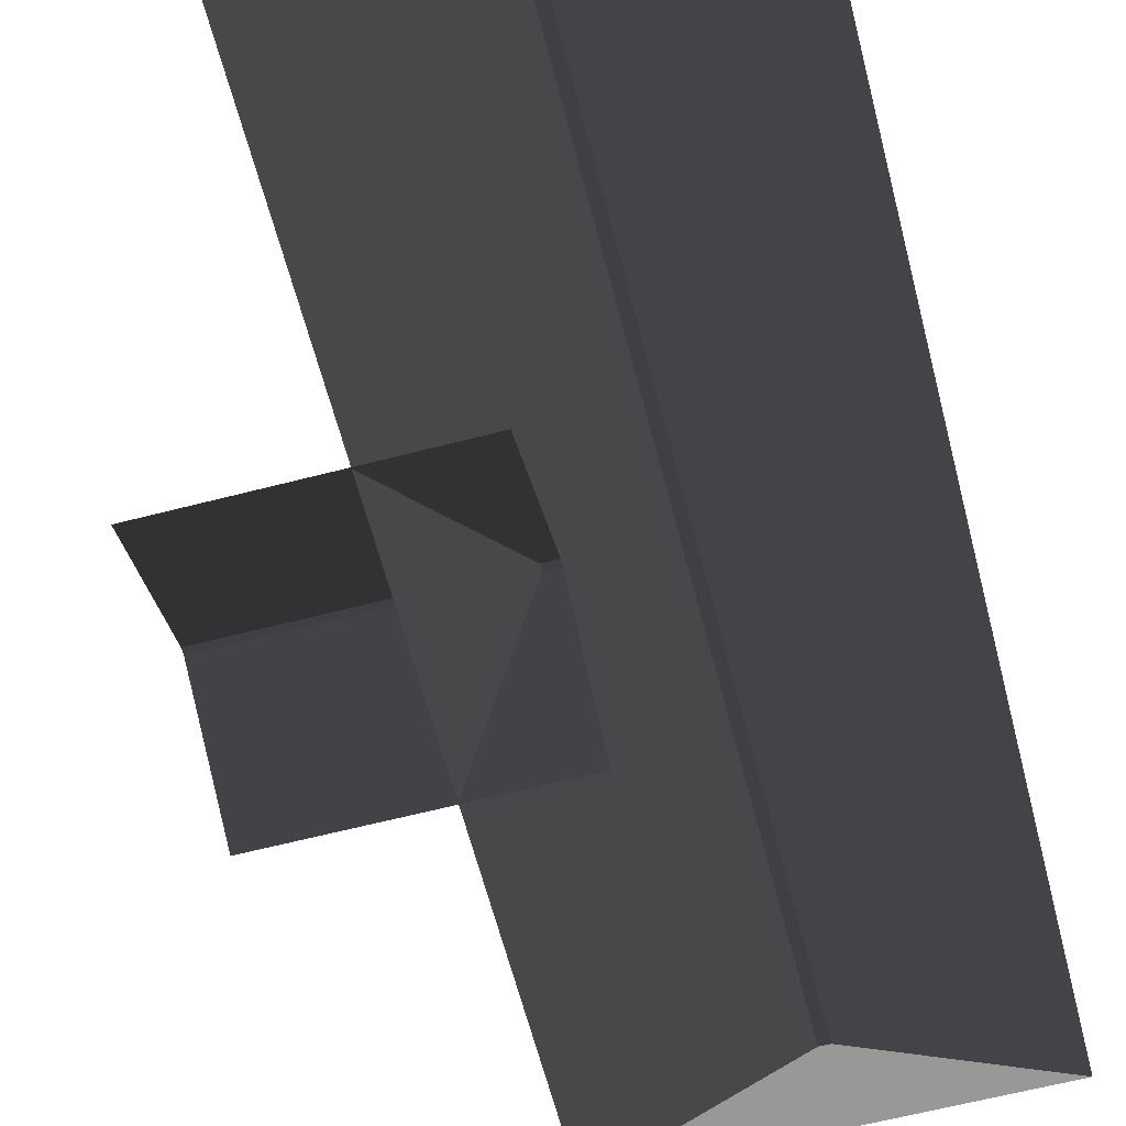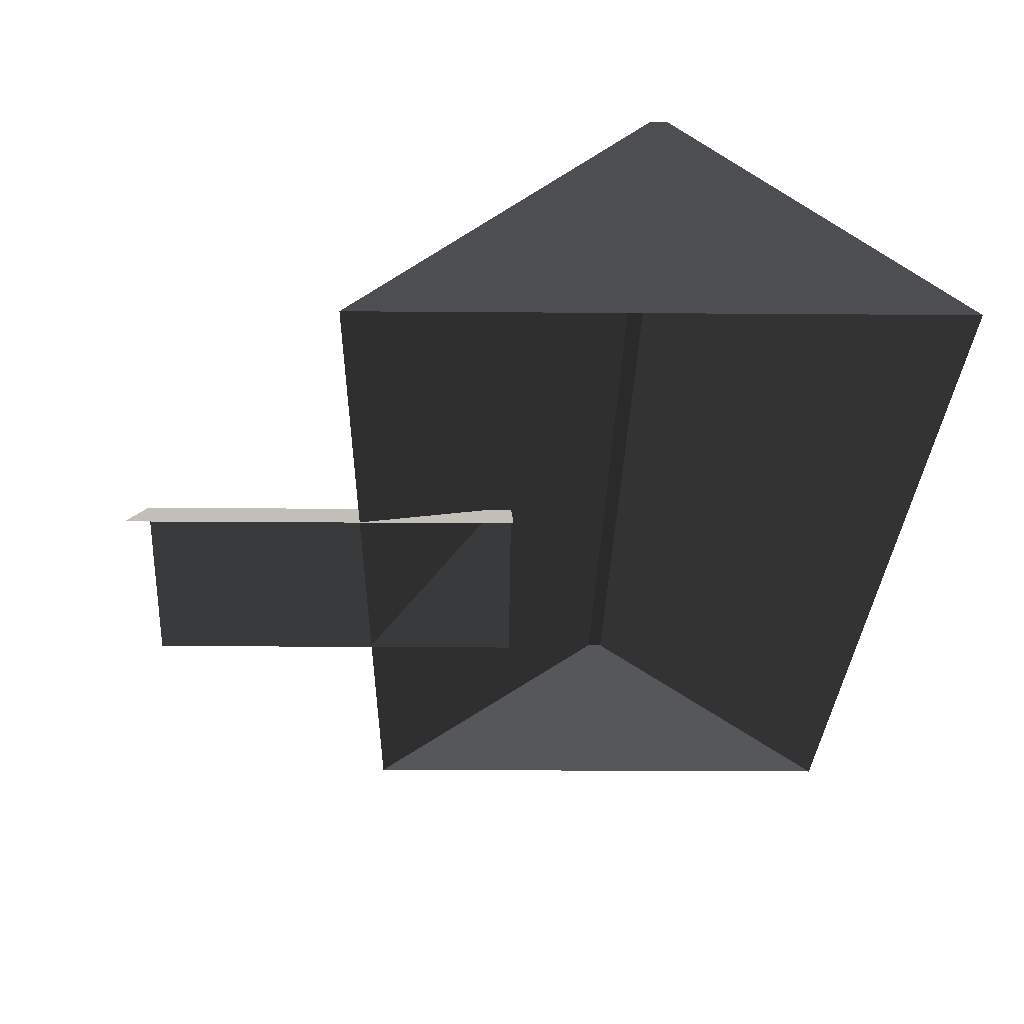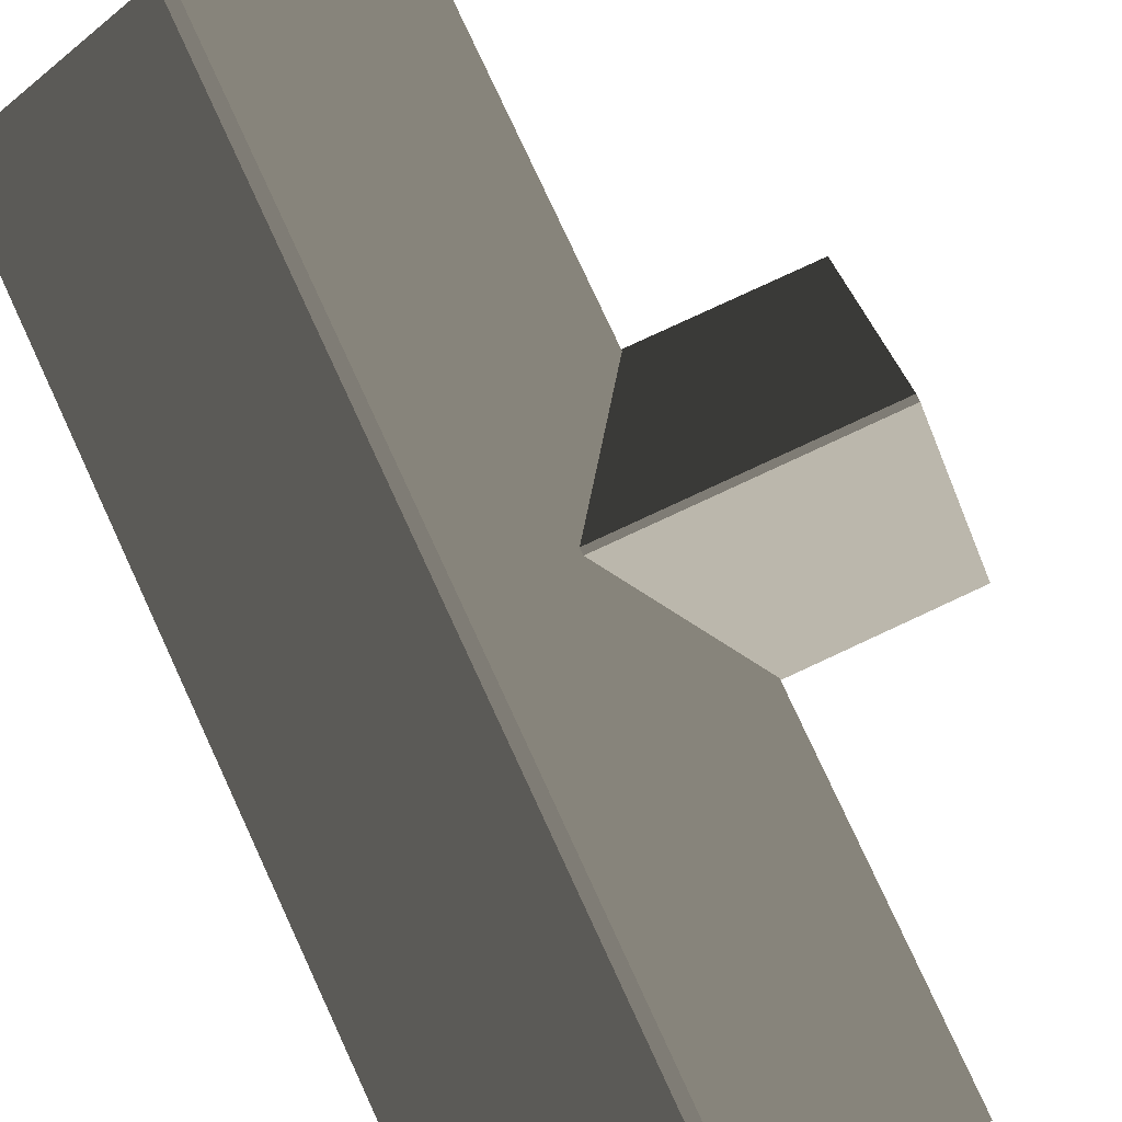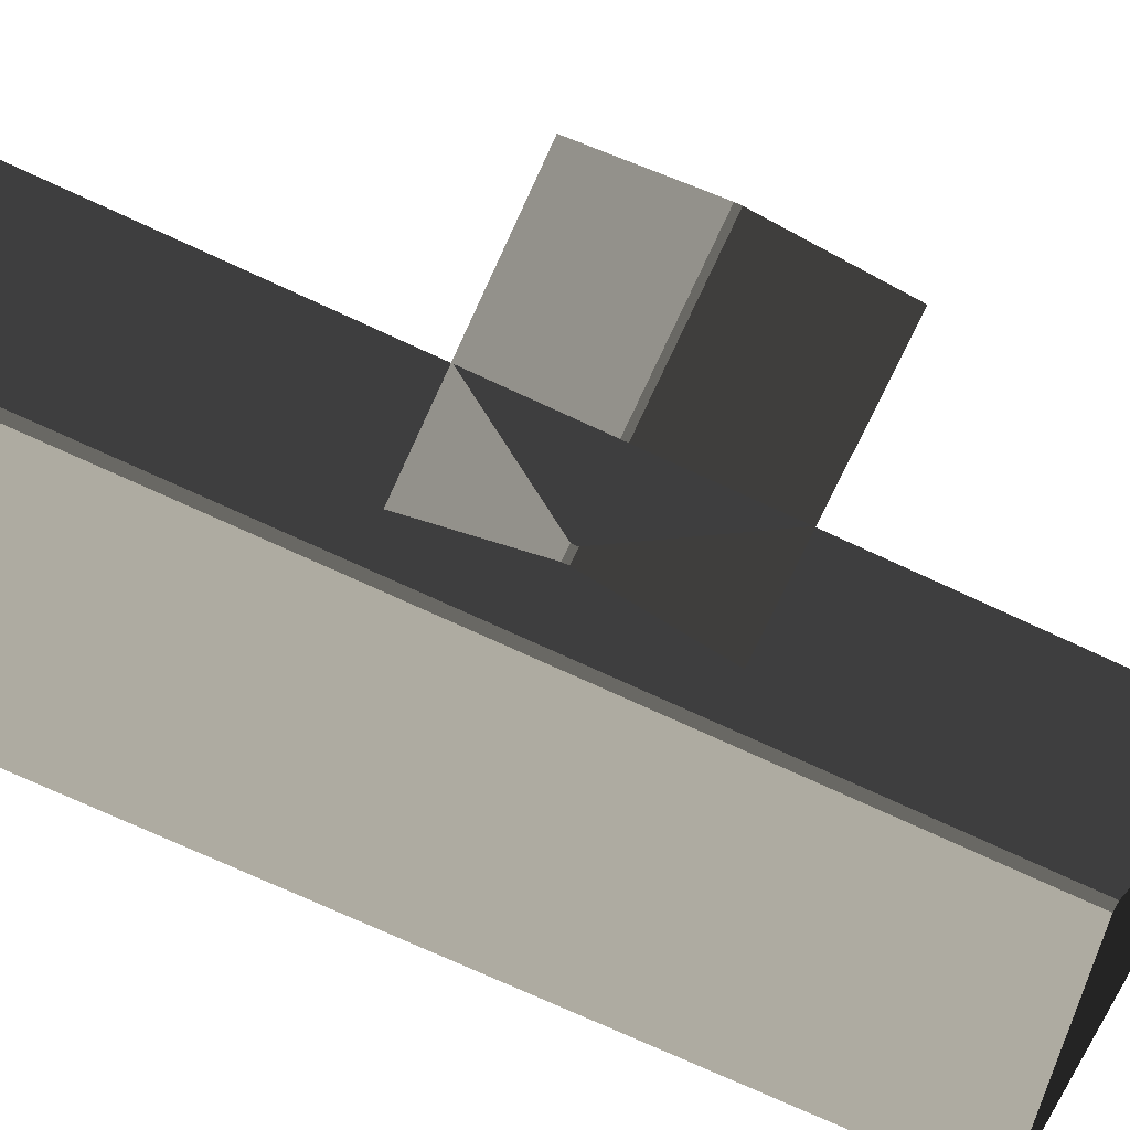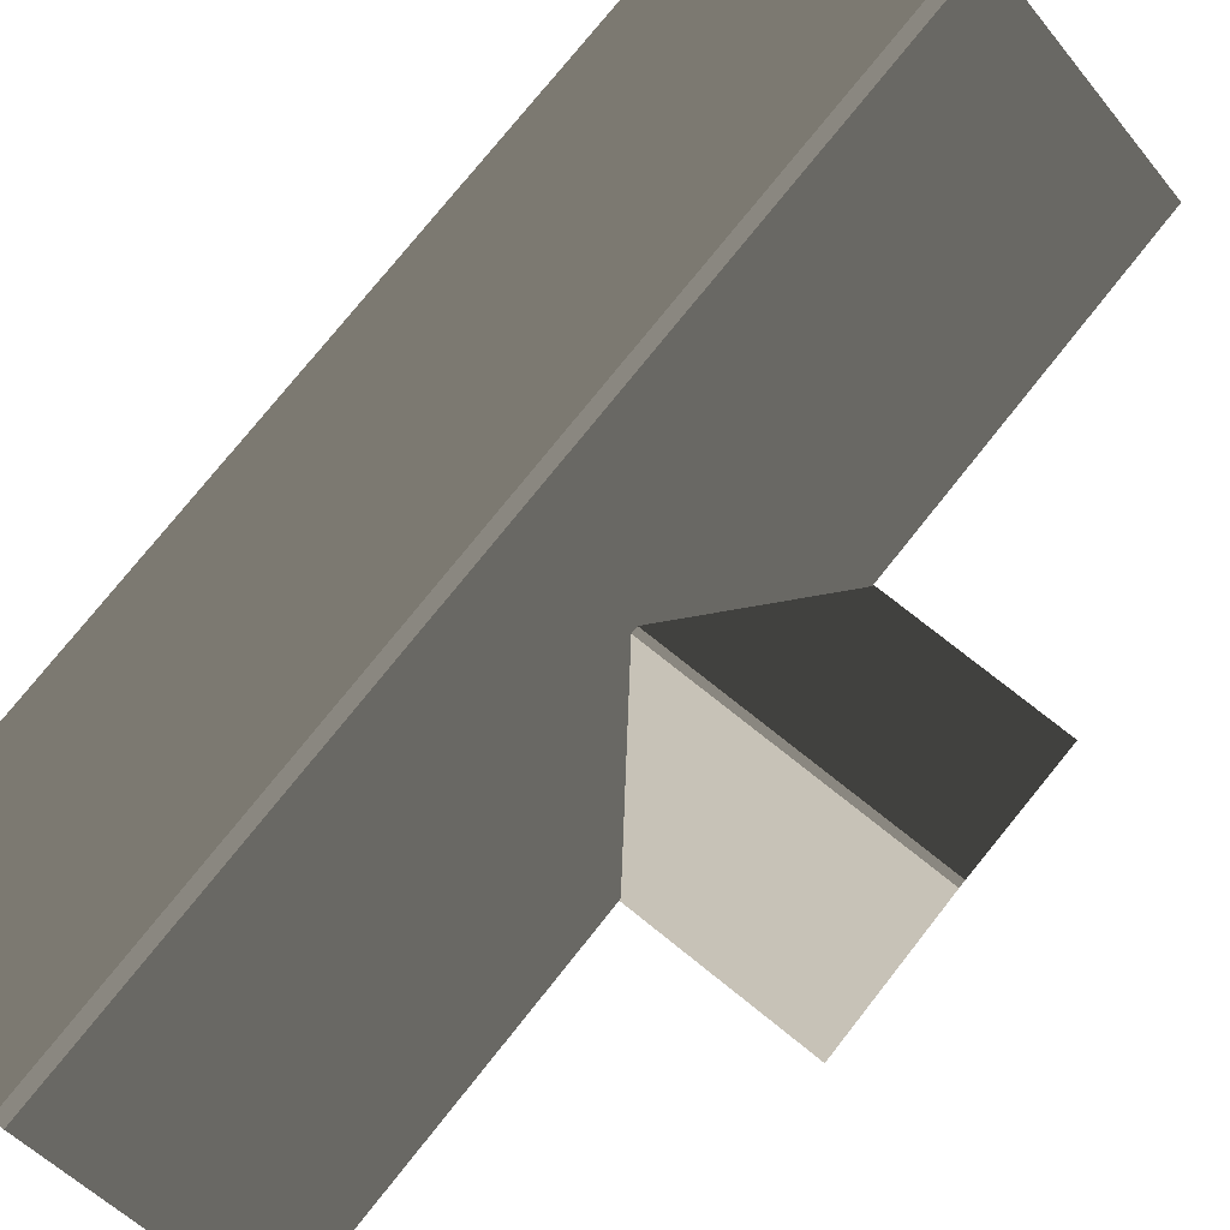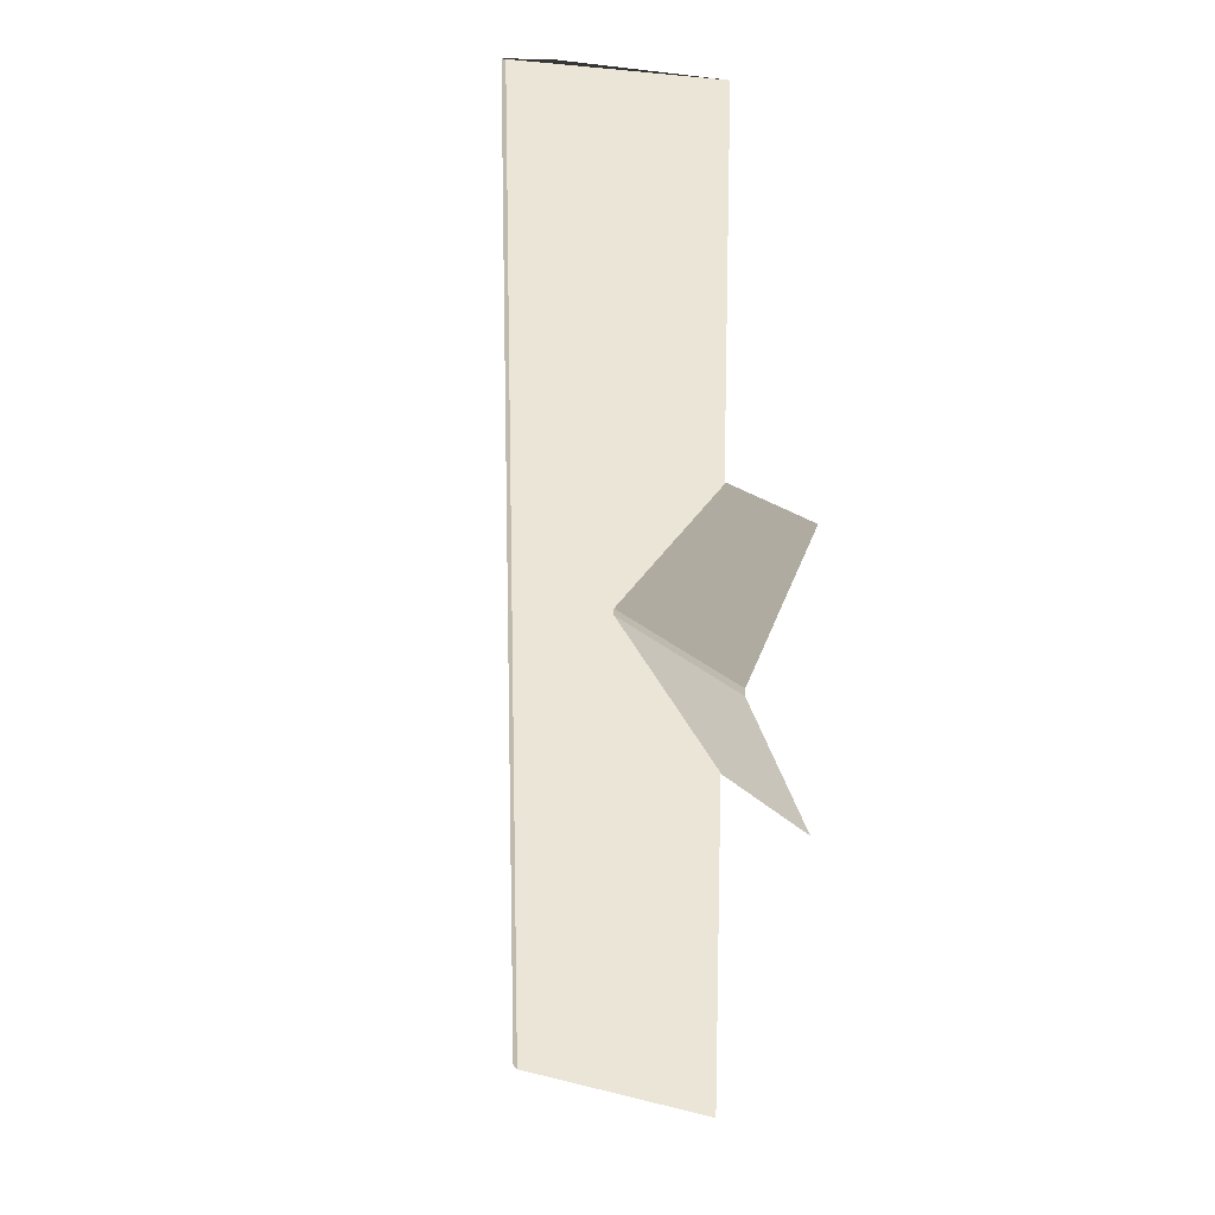
<metadata>
{"format":"obj","ext":"obj","renderer":"f3d","projection":"perspective","resolution":1024,"background":"white","views":[{"elev":-63.7,"azim":-165.4,"up":"+Z"},{"elev":-22.0,"azim":179.2,"up":"+Z"},{"elev":79.6,"azim":-24.9,"up":"+Z"},{"elev":-74.1,"azim":65.2,"up":"+Z"},{"elev":76.3,"azim":38.6,"up":"+Z"},{"elev":15.7,"azim":66.2,"up":"+Y"}]}
</metadata>
<code>
v -0.8321 -7.51 0.8882
v -3.814 -7.688 2.865
v -3.814 7.674 2.865
v -0.8321 7.496 0.8882
v -3.814 -7.688 2.865
v -3.983 -7.688 2.865
v -3.983 7.674 2.865
v -3.814 7.674 2.865
v -6.965 7.496 0.8882
v -3.983 7.674 2.865
v -3.983 -7.688 2.865
v -6.965 -7.51 0.8882
v -6.965 -7.51 0.8882
v -3.983 -7.688 2.865
v -3.814 -7.688 2.865
v -0.8321 -7.51 0.8882
v -0.8321 7.496 0.8882
v -3.814 7.674 2.865
v -3.983 7.674 2.865
v -6.965 7.496 0.8882
v 1.809 2.111 0.8764
v 1.809 0.04459 1.88
v -2.567 0.04459 1.88
v -2.567 2.111 0.8764
v 1.809 0.04459 1.88
v 1.809 -0.05866 1.88
v -2.567 -0.05868 1.88
v -2.567 0.04459 1.88
v -2.567 -2.125 0.8764
v -2.567 -0.05868 1.88
v 1.809 -0.05866 1.88
v 1.809 -2.125 0.8764
g Building.017_33575_501
f 1 3 2
f 1 4 3
f 5 7 6
f 5 8 7
f 9 11 10
f 9 12 11
f 13 15 14
f 13 16 15
f 17 19 18
f 17 20 19
f 21 23 22
f 21 24 23
f 25 27 26
f 25 28 27
f 29 31 30
f 29 32 31

</code>
